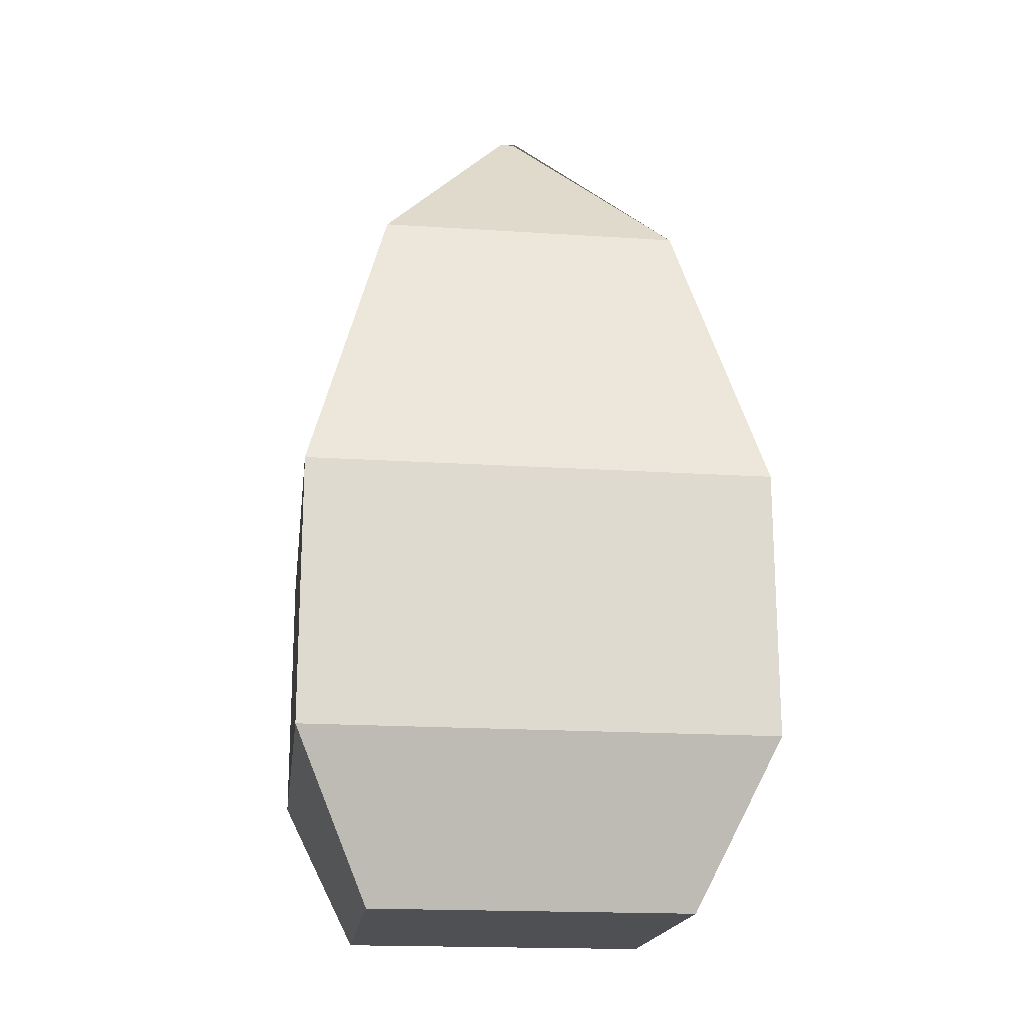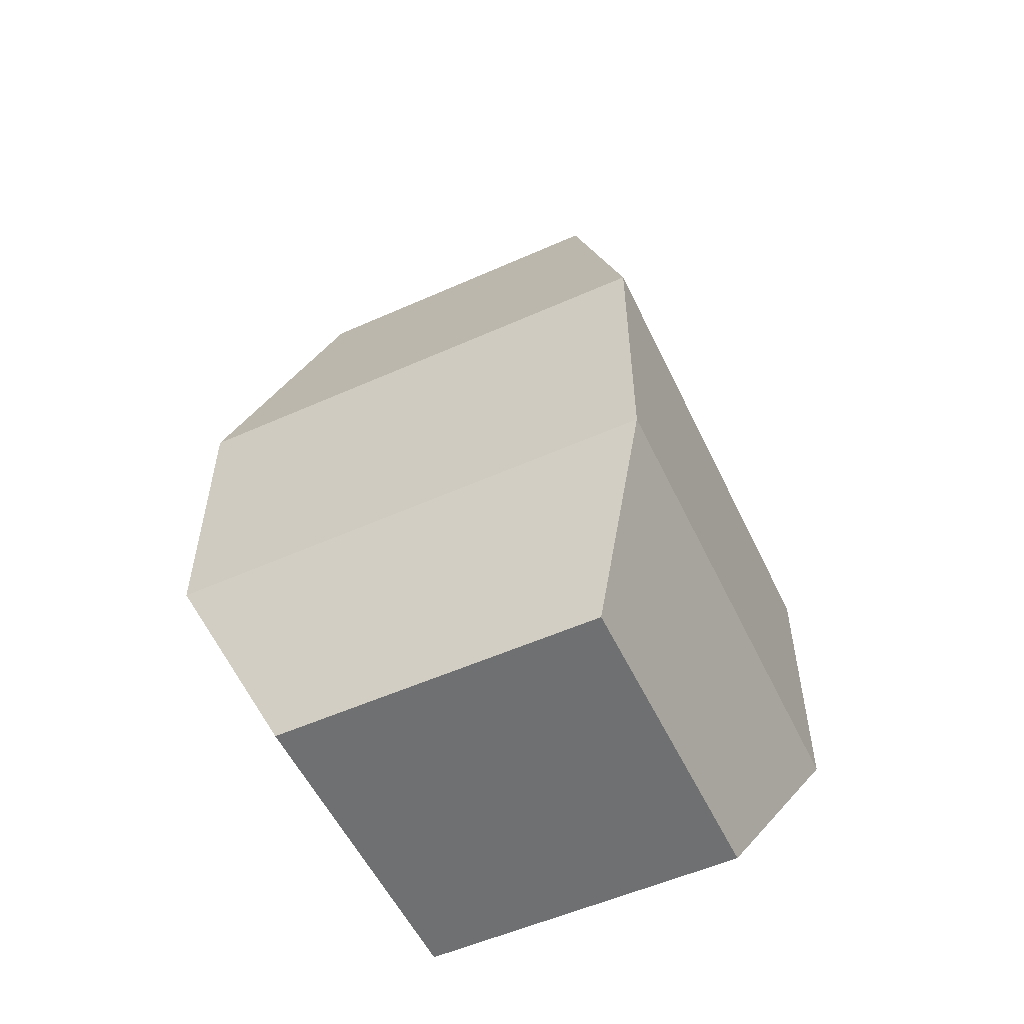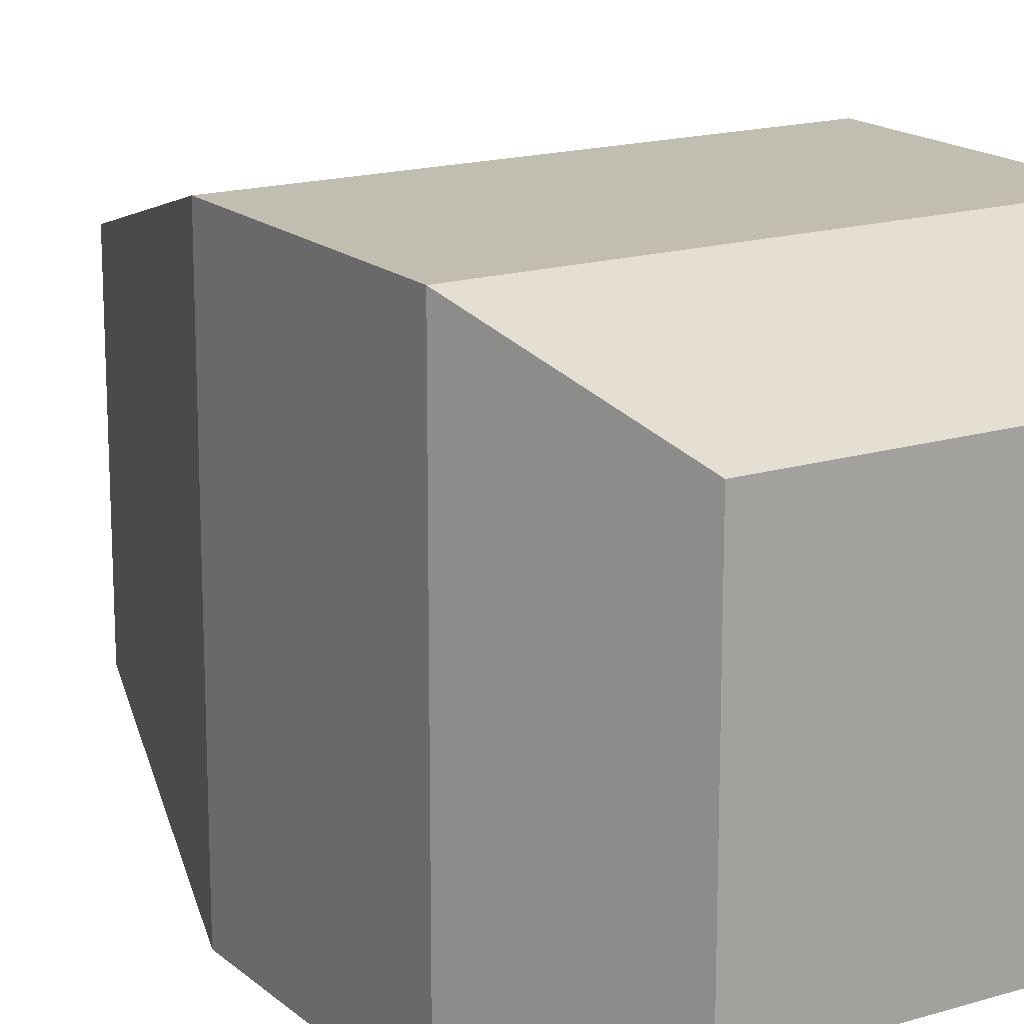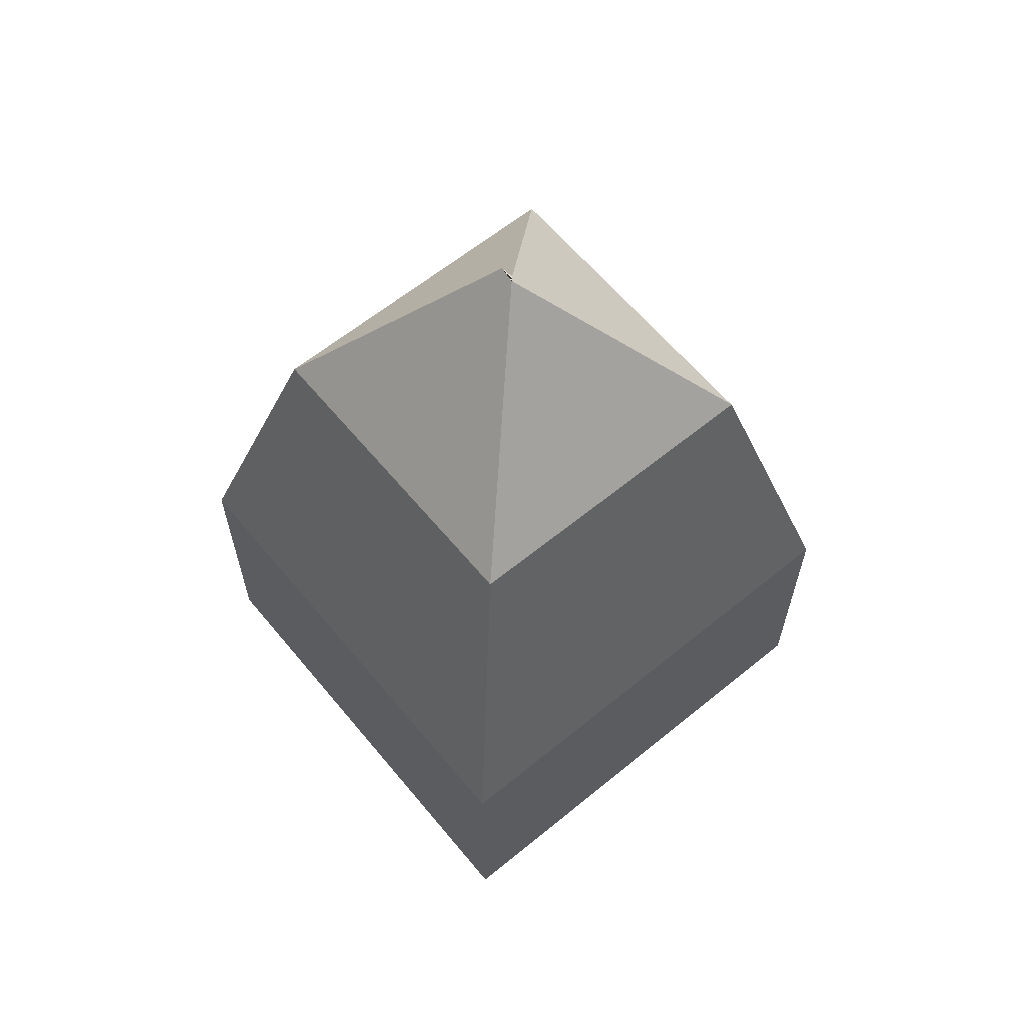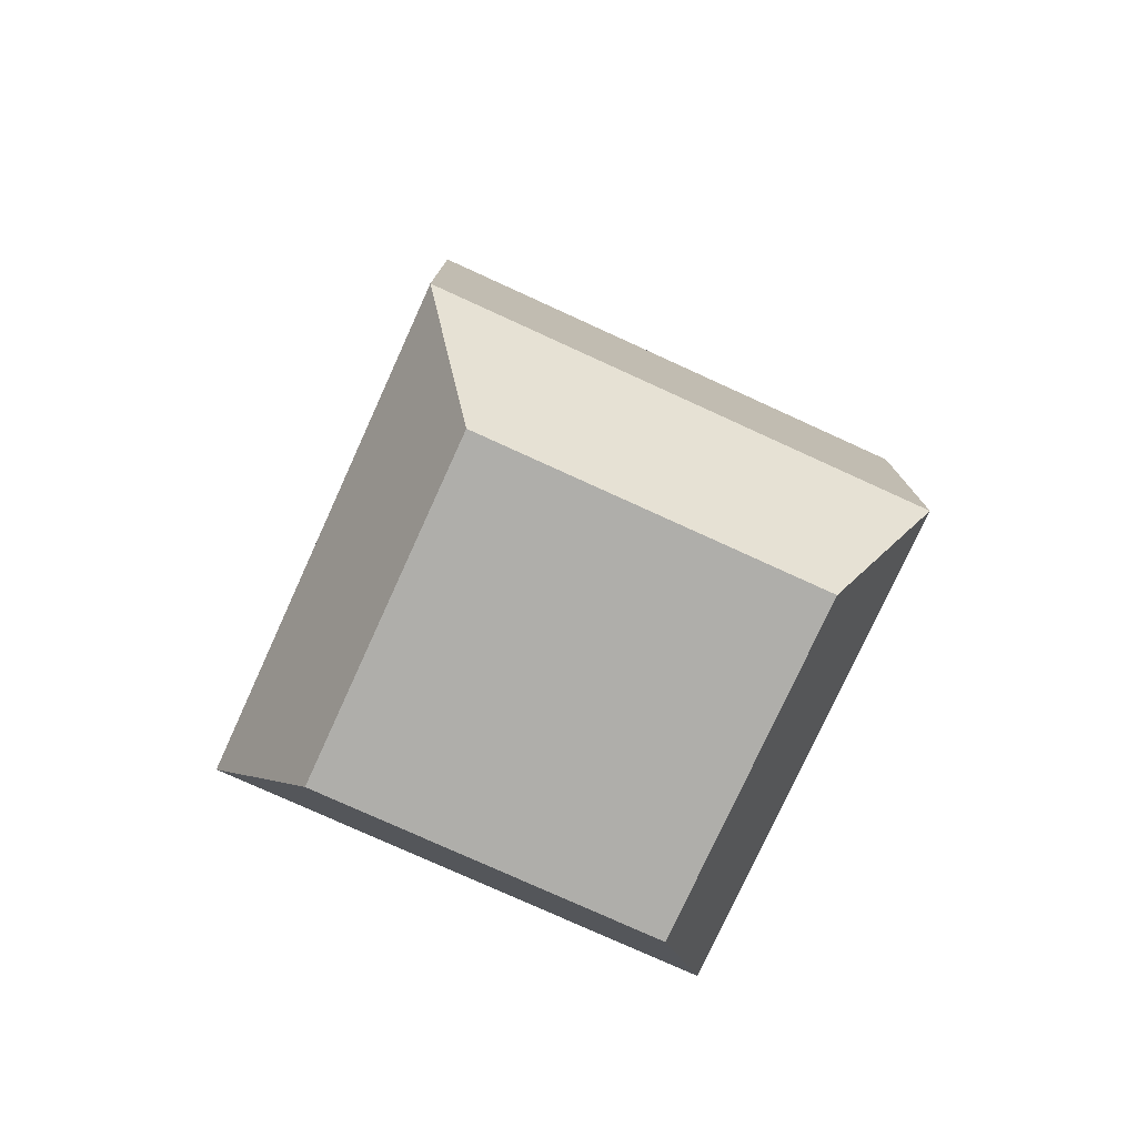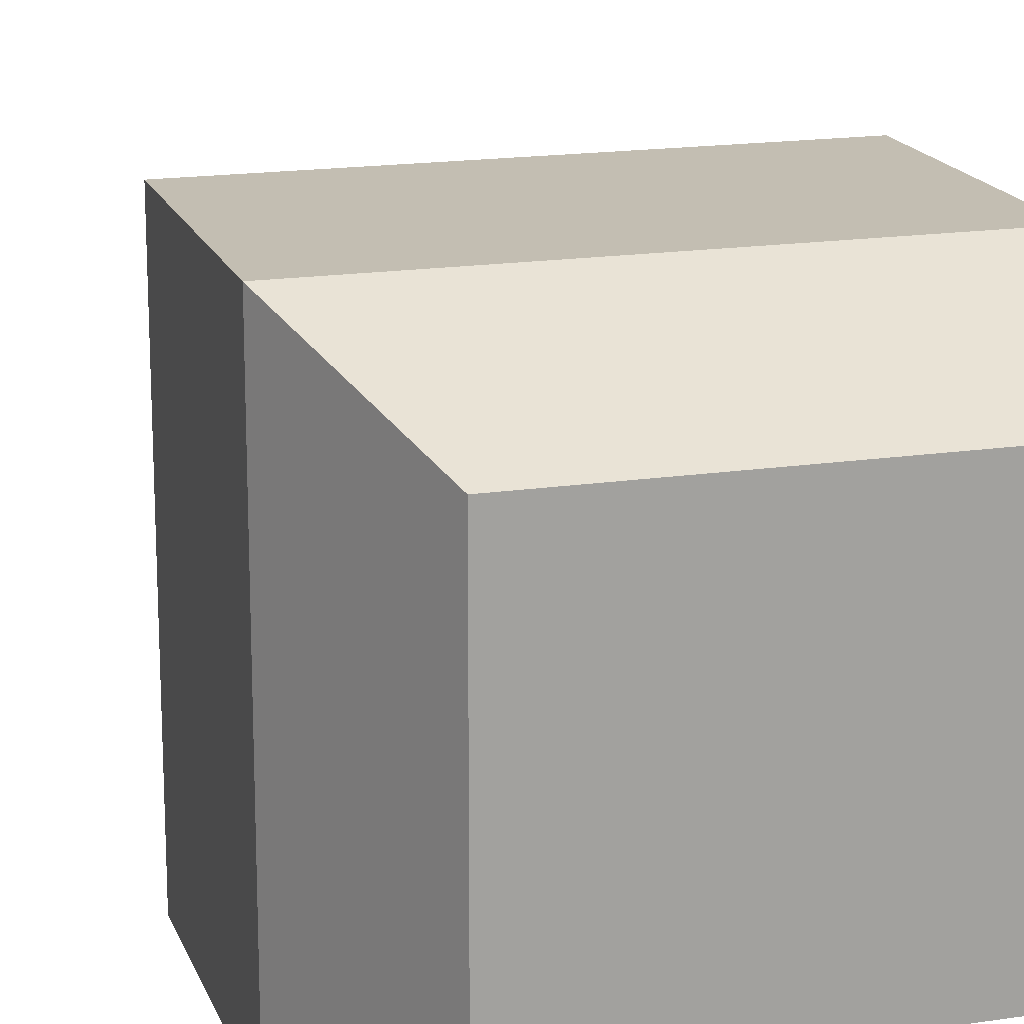
<metadata>
{"format":"obj","ext":"obj","renderer":"f3d","projection":"perspective","resolution":1024,"background":"white","views":[{"elev":-18.6,"azim":-7.1,"up":"+Y"},{"elev":-54.8,"azim":-64.8,"up":"+Y"},{"elev":16.8,"azim":-31.6,"up":"+Z"},{"elev":62.4,"azim":50.4,"up":"+Y"},{"elev":-77.6,"azim":155.5,"up":"+Y"},{"elev":17.3,"azim":-16.7,"up":"+Z"}]}
</metadata>
<code>
g Caltrop_01:default1
v 48.37 -105.5 -296.1
v 31.96 -105.5 -296.1
v 52.17 -97.22 -299.9
v 28.17 -97.22 -299.9
v 52.17 -97.22 -275.9
v 28.17 -97.22 -275.9
v 48.37 -105.5 -279.7
v 31.96 -105.5 -279.7
v 52.17 -83.57 -299.9
v 28.17 -83.57 -299.9
v 28.17 -83.57 -275.9
v 52.17 -83.57 -275.9
v 48.06 -68.25 -295.8
v 32.27 -68.25 -295.8
v 32.27 -68.25 -280
v 48.06 -68.25 -280
v 40.31 -58.48 -287.8
v 40.13 -58.48 -288
v 39.47 -58.48 -287.9
v 40.2 -58.48 -287.9
g Caltrop_01:group72_0 Caltrop_01:group126 Caltrop_01:group127 Caltrop_01:group130 Caltrop_01:group131 Caltrop_01:pCube158 polySurface368
f 1 2 4 3
f 17 18 19 20
f 5 6 8 7
f 7 8 2 1
f 2 8 6 4
f 7 1 3 5
f 3 4 10 9
f 4 6 11 10
f 6 5 12 11
f 5 3 9 12
f 9 10 14 13
f 10 11 15 14
f 11 12 16 15
f 12 9 13 16
f 13 14 18 17
f 14 15 19 18
f 15 16 20 19
f 16 13 17 20

</code>
